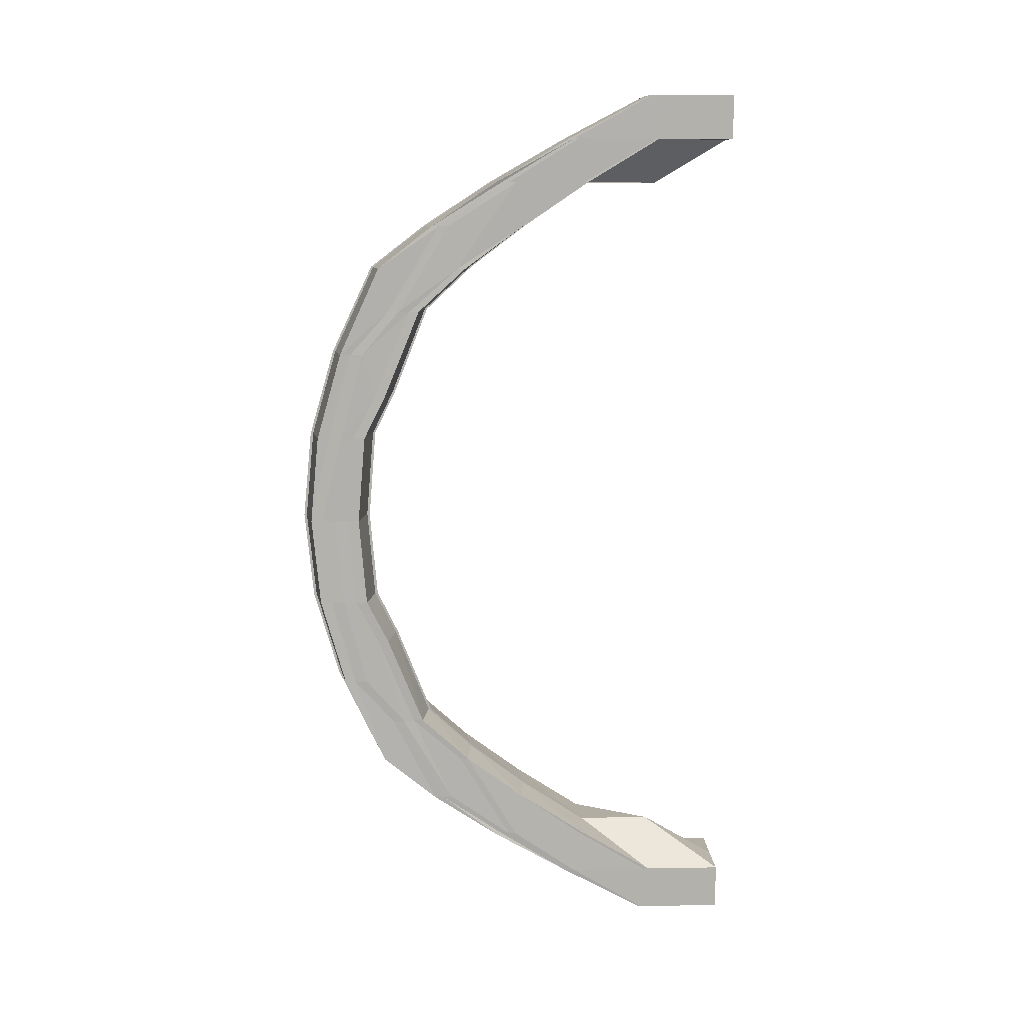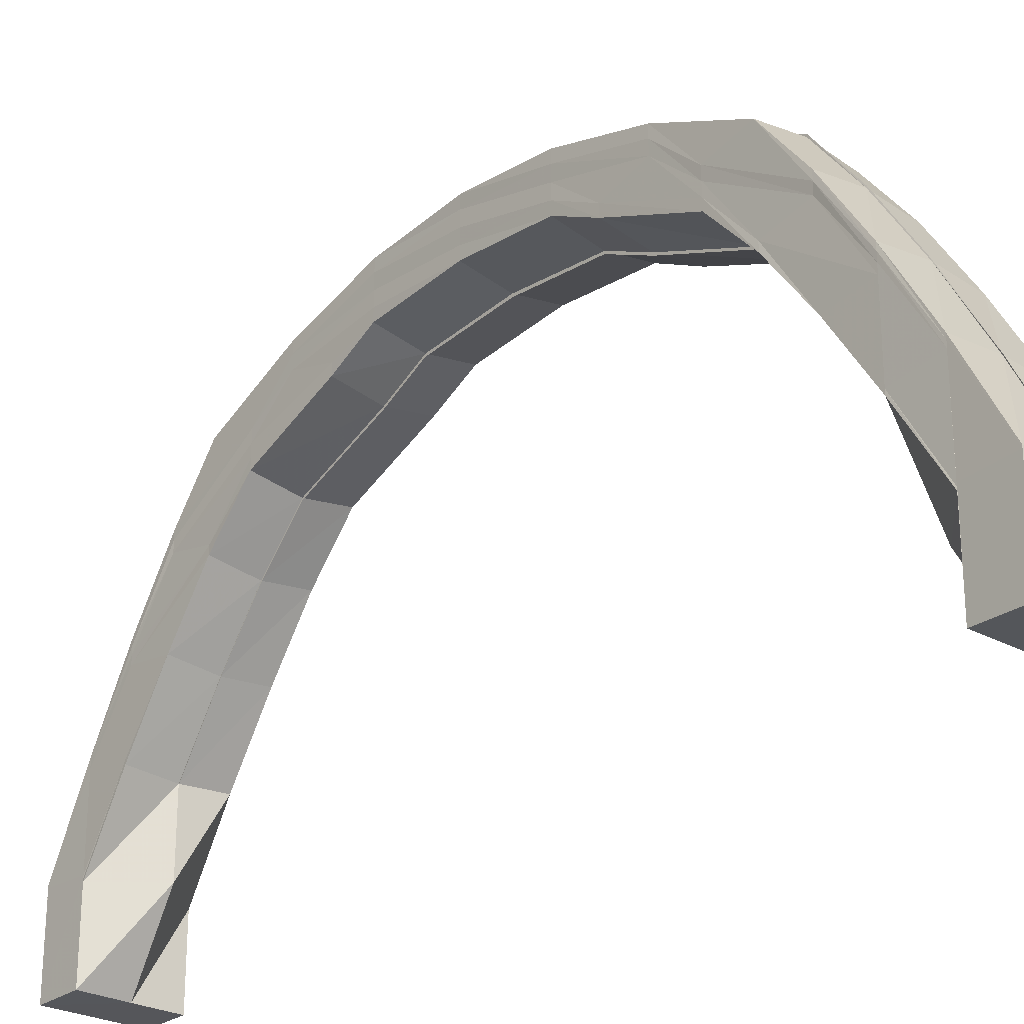
<metadata>
{"format":"obj","ext":"obj","renderer":"f3d","projection":"perspective","resolution":1024,"background":"white","views":[{"elev":11.1,"azim":87.2,"up":"+Y"},{"elev":-26.0,"azim":-40.8,"up":"+Z"}]}
</metadata>
<code>
o 1361
v 2201 1867 3.884
v 2201 1867 3.904
v 2201 1867 3.884
v 2201 1867 3.904
v 2201 1867 3.922
v 2201 1867 3.94
v 2201 1867 3.923
v 2201 1867 3.922
v 2201 1867 3.904
v 2201 1867 3.904
v 2201 1867 3.884
v 2201 1867 3.955
v 2201 1867 3.94
v 2201 1867 3.94
v 2201 1867 3.967
v 2201 1867 3.956
v 2201 1867 3.955
v 2201 1867 3.904
v 2201 1867 3.884
v 2201 1867 3.884
v 2201 1867 3.968
v 2201 1867 3.967
v 2201 1867 3.976
v 2201 1867 3.978
v 2201 1867 3.976
v 2201 1867 3.982
v 2201 1867 3.984
v 2201 1867 3.982
v 2201 1868 3.984
v 2201 1868 3.986
v 2201 1868 3.984
v 2201 1868 3.982
v 2201 1868 3.984
v 2201 1868 3.982
v 2201 1868 3.976
v 2201 1868 3.978
v 2201 1868 3.976
v 2201 1868 3.967
v 2201 1868 3.968
v 2201 1868 3.967
v 2201 1868 3.955
v 2201 1868 3.956
v 2201 1868 3.955
v 2201 1868 3.94
v 2201 1868 3.94
v 2201 1868 3.94
v 2201 1868 3.922
v 2201 1868 3.904
v 2201 1868 3.923
v 2201 1868 3.922
v 2201 1868 3.904
v 2201 1868 3.904
v 2201 1868 3.904
v 2201 1868 3.884
v 2201 1868 3.904
v 2201 1868 3.923
v 2201 1868 3.904
v 2201 1868 3.904
v 2201 1868 3.923
v 2201 1868 3.923
v 2201 1868 3.884
v 2201 1868 3.904
v 2201 1868 3.922
v 2201 1868 3.94
v 2201 1868 3.923
v 2201 1868 3.923
v 2201 1868 3.941
v 2201 1868 3.94
v 2201 1868 3.94
v 2201 1868 3.956
v 2201 1868 3.941
v 2201 1868 3.94
v 2201 1868 3.956
v 2201 1868 3.956
v 2201 1868 3.955
v 2201 1868 3.968
v 2201 1868 3.956
v 2201 1868 3.956
v 2201 1868 3.969
v 2201 1868 3.968
v 2201 1868 3.967
v 2201 1868 3.978
v 2201 1868 3.969
v 2201 1868 3.968
v 2201 1868 3.978
v 2201 1868 3.978
v 2201 1868 3.976
v 2201 1868 3.984
v 2201 1868 3.978
v 2201 1868 3.978
v 2201 1868 3.984
v 2201 1868 3.984
v 2201 1868 3.982
v 2201 1868 3.986
v 2201 1868 3.984
v 2201 1868 3.984
v 2201 1868 3.986
v 2201 1868 3.986
v 2201 1868 3.984
v 2201 1867 3.984
v 2201 1868 3.986
v 2201 1868 3.986
v 2201 1867 3.984
v 2201 1867 3.984
v 2201 1867 3.982
v 2201 1867 3.978
v 2201 1867 3.984
v 2201 1867 3.984
v 2201 1867 3.978
v 2201 1867 3.978
v 2201 1867 3.976
v 2201 1867 3.968
v 2201 1867 3.978
v 2201 1867 3.978
v 2201 1867 3.969
v 2201 1867 3.968
v 2201 1867 3.967
v 2201 1867 3.956
v 2201 1867 3.969
v 2201 1867 3.968
v 2201 1867 3.956
v 2201 1867 3.956
v 2201 1867 3.955
v 2201 1867 3.94
v 2201 1867 3.956
v 2201 1867 3.956
v 2201 1867 3.941
v 2201 1867 3.94
v 2201 1867 3.94
v 2201 1867 3.923
v 2201 1867 3.941
v 2201 1867 3.94
v 2201 1867 3.923
v 2201 1867 3.923
v 2201 1867 3.922
v 2201 1867 3.904
v 2201 1867 3.923
v 2201 1867 3.923
v 2201 1867 3.904
v 2201 1867 3.904
v 2201 1867 3.921
v 2201 1867 3.938
v 2201 1867 3.922
v 2201 1867 3.904
v 2201 1867 3.94
v 2201 1867 3.903
v 2201 1867 3.936
v 2201 1867 3.92
v 2201 1867 3.902
v 2201 1867 3.884
v 2201 1867 3.884
v 2201 1867 3.919
v 2201 1867 3.902
v 2201 1867 3.918
v 2201 1867 3.901
v 2201 1867 3.918
v 2201 1867 3.933
v 2201 1867 3.917
v 2201 1867 3.932
v 2201 1867 3.917
v 2201 1867 3.917
v 2201 1867 3.932
v 2201 1867 3.917
v 2201 1867 3.945
v 2201 1867 3.933
v 2201 1867 3.935
v 2201 1867 3.947
v 2201 1867 3.932
v 2201 1867 3.932
v 2201 1867 3.945
v 2201 1867 3.932
v 2201 1867 3.956
v 2201 1867 3.947
v 2201 1867 3.948
v 2201 1867 3.958
v 2201 1867 3.945
v 2201 1867 3.945
v 2201 1867 3.956
v 2201 1867 3.945
v 2201 1867 3.951
v 2201 1867 3.964
v 2201 1867 3.958
v 2201 1867 3.96
v 2201 1867 3.966
v 2201 1867 3.956
v 2201 1867 3.956
v 2201 1867 3.964
v 2201 1867 3.956
v 2201 1867 3.953
v 2201 1867 3.969
v 2201 1867 3.966
v 2201 1867 3.964
v 2201 1867 3.964
v 2201 1867 3.968
v 2201 1867 3.964
v 2201 1867 3.955
v 2201 1868 3.971
v 2201 1867 3.971
v 2201 1867 3.969
v 2201 1867 3.968
v 2201 1868 3.97
v 2201 1867 3.968
v 2201 1868 3.969
v 2201 1868 3.972
v 2201 1868 3.971
v 2201 1868 3.97
v 2201 1868 3.968
v 2201 1868 3.97
v 2201 1868 3.964
v 2201 1868 3.971
v 2201 1868 3.969
v 2201 1868 3.968
v 2201 1868 3.964
v 2201 1868 3.968
v 2201 1868 3.956
v 2201 1868 3.966
v 2201 1868 3.964
v 2201 1868 3.964
v 2201 1868 3.956
v 2201 1868 3.964
v 2201 1868 3.945
v 2201 1868 3.958
v 2201 1868 3.956
v 2201 1868 3.956
v 2201 1868 3.945
v 2201 1868 3.956
v 2201 1868 3.932
v 2201 1868 3.947
v 2201 1868 3.945
v 2201 1868 3.945
v 2201 1868 3.932
v 2201 1868 3.945
v 2201 1868 3.917
v 2201 1868 3.933
v 2201 1868 3.932
v 2201 1868 3.932
v 2201 1868 3.917
v 2201 1868 3.932
v 2201 1868 3.935
v 2201 1868 3.948
v 2201 1868 3.933
v 2201 1868 3.918
v 2201 1868 3.947
v 2201 1868 3.951
v 2201 1868 3.958
v 2201 1868 3.96
v 2201 1868 3.962
v 2201 1868 3.936
v 2201 1868 3.971
v 2201 1868 3.966
v 2201 1868 3.968
v 2201 1868 3.971
v 2201 1868 3.973
v 2201 1868 3.976
v 2201 1868 3.979
v 2201 1868 3.978
v 2201 1868 3.974
v 2201 1868 3.965
v 2201 1868 3.976
v 2201 1868 3.982
v 2201 1868 3.984
v 2201 1868 3.967
v 2201 1868 3.953
v 2201 1868 3.955
v 2201 1868 3.938
v 2201 1868 3.94
v 2201 1868 3.92
v 2201 1868 3.919
v 2201 1868 3.902
v 2201 1868 3.921
v 2201 1868 3.922
v 2201 1868 3.901
v 2201 1868 3.918
v 2201 1868 3.901
v 2201 1868 3.917
v 2201 1868 3.901
v 2201 1868 3.884
v 2201 1868 3.918
v 2201 1868 3.933
v 2201 1868 3.918
v 2201 1868 3.901
v 2201 1868 3.932
v 2201 1868 3.947
v 2201 1868 3.933
v 2201 1868 3.945
v 2201 1868 3.958
v 2201 1868 3.947
v 2201 1868 3.956
v 2201 1868 3.966
v 2201 1868 3.958
v 2201 1868 3.964
v 2201 1868 3.971
v 2201 1868 3.966
v 2201 1868 3.969
v 2201 1868 3.972
v 2201 1868 3.971
v 2201 1868 3.971
v 2201 1867 3.971
v 2201 1868 3.972
v 2201 1867 3.969
v 2201 1867 3.966
v 2201 1867 3.971
v 2201 1867 3.964
v 2201 1867 3.958
v 2201 1867 3.966
v 2201 1867 3.956
v 2201 1867 3.947
v 2201 1867 3.958
v 2201 1867 3.945
v 2201 1867 3.933
v 2201 1867 3.947
v 2201 1867 3.932
v 2201 1867 3.918
v 2201 1867 3.933
v 2201 1867 3.917
v 2201 1867 3.901
v 2201 1867 3.918
v 2201 1867 3.901
v 2201 1867 3.901
v 2201 1867 3.884
v 2201 1867 3.918
v 2201 1867 3.884
v 2201 1867 3.901
v 2201 1867 3.901
v 2201 1867 3.919
v 2201 1867 3.902
v 2201 1867 3.92
v 2201 1867 3.884
v 2201 1867 3.884
v 2201 1867 3.901
v 2201 1867 3.884
v 2201 1867 3.884
v 2201 1867 3.884
v 2201 1867 3.936
v 2201 1867 3.884
v 2201 1867 3.884
v 2201 1867 3.884
v 2201 1867 3.884
v 2201 1867 3.938
v 2201 1867 3.921
v 2201 1867 3.94
v 2201 1867 3.953
v 2201 1867 3.955
v 2201 1867 3.94
v 2201 1867 3.955
v 2201 1867 3.922
v 2201 1867 3.967
v 2201 1867 3.904
v 2201 1867 3.903
v 2201 1867 3.922
v 2201 1867 3.902
v 2201 1867 3.884
v 2201 1867 3.923
v 2201 1867 3.94
v 2201 1867 3.923
v 2201 1867 3.923
v 2201 1867 3.941
v 2201 1867 3.923
v 2201 1867 3.956
v 2201 1867 3.904
v 2201 1867 3.923
v 2201 1867 3.904
v 2201 1867 3.904
v 2201 1867 3.904
v 2201 1867 3.94
v 2201 1867 3.941
v 2201 1867 3.956
v 2201 1867 3.941
v 2201 1867 3.968
v 2201 1867 3.956
v 2201 1867 3.956
v 2201 1867 3.969
v 2201 1867 3.956
v 2201 1867 3.978
v 2201 1867 3.967
v 2201 1867 3.968
v 2201 1867 3.969
v 2201 1867 3.978
v 2201 1867 3.969
v 2201 1867 3.984
v 2201 1867 3.976
v 2201 1867 3.978
v 2201 1867 3.978
v 2201 1867 3.984
v 2201 1867 3.978
v 2201 1868 3.986
v 2201 1867 3.982
v 2201 1867 3.984
v 2201 1867 3.984
v 2201 1868 3.986
v 2201 1867 3.984
v 2201 1868 3.984
v 2201 1868 3.984
v 2201 1868 3.986
v 2201 1868 3.986
v 2201 1868 3.984
v 2201 1868 3.986
v 2201 1868 3.978
v 2201 1868 3.982
v 2201 1868 3.984
v 2201 1868 3.984
v 2201 1868 3.978
v 2201 1868 3.984
v 2201 1868 3.968
v 2201 1868 3.976
v 2201 1868 3.978
v 2201 1868 3.978
v 2201 1868 3.969
v 2201 1868 3.978
v 2201 1868 3.956
v 2201 1868 3.967
v 2201 1868 3.968
v 2201 1868 3.969
v 2201 1868 3.956
v 2201 1868 3.969
v 2201 1868 3.94
v 2201 1868 3.955
v 2201 1868 3.956
v 2201 1868 3.956
v 2201 1868 3.941
v 2201 1868 3.956
v 2201 1868 3.923
v 2201 1868 3.94
v 2201 1868 3.94
v 2201 1868 3.941
v 2201 1868 3.923
v 2201 1868 3.941
v 2201 1868 3.904
v 2201 1868 3.922
v 2201 1868 3.904
v 2201 1868 3.923
v 2201 1868 3.923
v 2201 1868 3.923
v 2201 1868 3.921
v 2201 1868 3.938
v 2201 1868 3.922
v 2201 1868 3.904
v 2201 1868 3.94
v 2201 1868 3.955
v 2201 1868 3.953
v 2201 1868 3.967
v 2201 1868 3.965
v 2201 1868 3.976
v 2201 1868 3.974
v 2201 1868 3.982
v 2201 1868 3.979
v 2201 1868 3.984
v 2201 1868 3.981
v 2201 1867 3.982
v 2201 1867 3.979
v 2201 1867 3.976
v 2201 1867 3.974
v 2201 1867 3.965
v 2201 1867 3.951
v 2201 1867 3.935
v 2201 1867 3.933
v 2201 1867 3.918
v 2201 1867 3.962
v 2201 1867 3.948
v 2201 1867 3.933
v 2201 1867 3.947
v 2201 1867 3.932
v 2201 1867 3.917
v 2201 1867 3.932
v 2201 1867 3.932
v 2201 1867 3.917
v 2201 1867 3.917
v 2201 1867 3.945
v 2201 1867 3.945
v 2201 1867 3.932
v 2201 1867 3.932
v 2201 1867 3.947
v 2201 1867 3.945
v 2201 1867 3.956
v 2201 1867 3.956
v 2201 1867 3.945
v 2201 1867 3.945
v 2201 1867 3.958
v 2201 1867 3.956
v 2201 1867 3.964
v 2201 1867 3.964
v 2201 1867 3.956
v 2201 1867 3.956
v 2201 1867 3.966
v 2201 1867 3.964
v 2201 1867 3.968
v 2201 1867 3.969
v 2201 1867 3.964
v 2201 1867 3.964
v 2201 1867 3.971
v 2201 1867 3.969
v 2201 1868 3.97
v 2201 1868 3.971
v 2201 1867 3.968
v 2201 1867 3.969
v 2201 1868 3.972
v 2201 1868 3.971
v 2201 1868 3.968
v 2201 1868 3.969
v 2201 1868 3.97
v 2201 1868 3.971
v 2201 1868 3.971
v 2201 1868 3.969
v 2201 1868 3.964
v 2201 1868 3.964
v 2201 1868 3.968
v 2201 1868 3.969
v 2201 1868 3.966
v 2201 1868 3.964
v 2201 1868 3.956
v 2201 1868 3.956
v 2201 1868 3.964
v 2201 1868 3.964
v 2201 1868 3.958
v 2201 1868 3.956
v 2201 1868 3.945
v 2201 1868 3.945
v 2201 1868 3.956
v 2201 1868 3.956
v 2201 1868 3.947
v 2201 1868 3.945
v 2201 1868 3.932
v 2201 1868 3.932
v 2201 1868 3.945
v 2201 1868 3.945
v 2201 1868 3.933
v 2201 1868 3.932
v 2201 1868 3.917
v 2201 1868 3.917
v 2201 1868 3.932
v 2201 1868 3.932
v 2201 1868 3.918
v 2201 1868 3.917
v 2201 1868 3.919
v 2201 1868 3.902
v 2201 1868 3.901
v 2201 1868 3.918
v 2201 1868 3.933
v 2201 1868 3.902
v 2201 1868 3.935
v 2201 1868 3.947
v 2201 1868 3.92
v 2201 1868 3.903
v 2201 1868 3.884
v 2201 1868 3.936
v 2201 1868 3.884
v 2201 1868 3.884
v 2201 1868 3.884
v 2201 1868 3.884
v 2201 1868 3.884
v 2201 1868 3.884
v 2201 1868 3.884
v 2201 1868 3.884
v 2201 1868 3.884
v 2201 1868 3.884
v 2201 1868 3.901
v 2201 1868 3.901
v 2201 1868 3.901
v 2201 1868 3.901
v 2201 1868 3.901
v 2201 1868 3.884
v 2201 1868 3.903
v 2201 1868 3.884
v 2201 1868 3.901
v 2201 1868 3.904
v 2201 1868 3.902
v 2201 1868 3.884
v 2201 1867 3.901
v 2201 1867 3.901
v 2201 1867 3.884
v 2201 1867 3.901
v 2201 1867 3.901
v 2201 1867 3.96
v 2201 1867 3.958
v 2201 1867 3.971
v 2201 1867 3.968
v 2201 1867 3.966
v 2201 1867 3.976
v 2201 1867 3.973
v 2201 1867 3.971
v 2201 1868 3.978
v 2201 1868 3.975
v 2201 1868 3.972
v 2201 1868 3.976
v 2201 1868 3.973
v 2201 1868 3.971
v 2201 1868 3.971
v 2201 1868 3.968
v 2201 1868 3.966
v 2201 1868 3.962
v 2201 1868 3.96
v 2201 1868 3.958
v 2201 1868 3.951
v 2201 1868 3.948
v 2201 1867 3.962
v 2201 1867 3.968
v 2201 1867 3.965
v 2201 1867 3.971
v 2201 1867 3.971
v 2201 1867 3.967
v 2201 1867 3.974
v 2201 1867 3.976
v 2201 1867 3.973
v 2201 1868 3.972
v 2201 1867 3.976
v 2201 1868 3.975
v 2201 1867 3.979
v 2201 1867 3.982
v 2201 1868 3.981
f 1 2 3
f 4 5 2
f 5 6 7
f 7 8 9
f 2 10 11
f 6 12 13
f 13 14 8
f 12 15 16
f 16 17 14
f 18 2 19
f 20 18 1
f 21 22 17
f 15 23 21
f 24 25 22
f 23 26 24
f 27 28 25
f 26 29 27
f 30 31 28
f 29 32 30
f 33 34 31
f 32 35 33
f 36 37 34
f 35 38 36
f 39 40 37
f 38 41 39
f 42 43 40
f 41 44 42
f 45 46 43
f 44 47 45
f 47 48 49
f 49 50 46
f 51 52 50
f 53 54 51
f 53 55 56
f 57 58 56
f 59 57 60
f 51 61 62
f 63 56 64
f 65 66 64
f 67 65 68
f 69 64 70
f 71 72 70
f 73 71 74
f 75 70 76
f 77 78 76
f 79 77 80
f 81 76 82
f 83 84 82
f 85 83 86
f 87 82 88
f 89 90 88
f 91 89 92
f 93 88 94
f 95 96 94
f 97 95 98
f 99 94 100
f 101 102 100
f 103 101 104
f 105 100 106
f 107 108 106
f 109 107 110
f 111 106 112
f 113 114 112
f 115 113 116
f 117 112 118
f 119 120 118
f 121 119 122
f 123 118 124
f 125 126 124
f 127 125 128
f 129 124 130
f 131 132 130
f 133 131 134
f 135 130 136
f 137 138 136
f 139 137 140
f 141 142 135
f 141 143 144
f 142 145 143
f 146 141 18
f 147 142 141
f 148 141 146
f 148 147 141
f 149 148 146
f 149 146 150
f 151 149 20
f 152 148 149
f 153 152 149
f 154 152 153
f 155 156 153
f 156 157 152
f 158 159 154
f 160 159 161
f 159 162 163
f 159 164 165
f 165 166 152
f 152 166 148
f 157 167 166
f 166 147 148
f 168 164 169
f 164 170 171
f 164 172 173
f 173 174 166
f 166 174 147
f 167 175 174
f 176 172 177
f 172 178 179
f 174 180 147
f 172 181 182
f 182 183 174
f 174 183 180
f 175 184 183
f 147 180 142
f 185 181 186
f 181 187 188
f 180 189 142
f 142 189 129
f 181 190 191
f 192 190 193
f 190 194 195
f 189 196 145
f 190 197 198
f 199 197 200
f 197 201 202
f 197 203 204
f 205 203 206
f 203 207 208
f 203 209 210
f 211 209 212
f 209 213 214
f 209 215 216
f 217 215 218
f 215 219 220
f 215 221 222
f 223 221 224
f 221 225 226
f 221 227 228
f 229 227 230
f 227 231 232
f 227 233 234
f 235 233 236
f 233 237 238
f 234 239 240
f 241 242 239
f 243 241 240
f 240 239 244
f 245 243 246
f 228 240 246
f 246 240 247
f 240 244 247
f 239 248 244
f 246 247 249
f 250 245 251
f 222 246 251
f 251 246 249
f 252 250 253
f 216 251 253
f 251 249 254
f 253 251 254
f 254 249 255
f 253 254 256
f 249 247 257
f 249 257 255
f 255 257 93
f 247 258 257
f 257 258 87
f 247 244 258
f 257 259 260
f 255 260 261
f 258 262 259
f 244 263 258
f 258 263 81
f 263 264 262
f 244 248 263
f 248 265 263
f 263 265 75
f 265 266 264
f 248 267 265
f 268 267 248
f 268 269 267
f 267 270 265
f 265 270 69
f 270 271 266
f 272 269 268
f 273 272 268
f 274 272 273
f 275 274 273
f 276 274 275
f 276 277 274
f 275 278 279
f 280 281 275
f 282 279 283
f 284 280 282
f 285 283 286
f 287 284 285
f 288 286 289
f 290 287 288
f 291 289 292
f 293 290 291
f 294 292 295
f 296 293 294
f 297 295 298
f 299 296 297
f 300 298 301
f 302 299 300
f 303 301 304
f 305 302 303
f 306 304 307
f 308 305 306
f 309 307 310
f 311 308 309
f 312 310 313
f 314 311 312
f 315 313 316
f 317 314 315
f 318 315 319
f 318 319 320
f 321 315 318
f 322 323 320
f 324 321 318
f 325 321 324
f 326 325 324
f 327 325 326
f 328 324 329
f 324 330 331
f 332 333 331
f 327 334 325
f 335 332 336
f 337 335 336
f 338 337 336
f 339 334 327
f 340 339 327
f 341 339 340
f 339 342 334
f 343 342 339
f 344 345 339
f 346 344 340
f 345 347 342
f 348 346 349
f 350 340 349
f 349 340 351
f 349 351 352
f 3 349 328
f 353 354 350
f 355 354 356
f 354 357 358
f 354 359 341
f 360 353 10
f 353 361 362
f 363 353 364
f 365 359 366
f 359 367 368
f 359 369 343
f 370 369 371
f 369 372 373
f 369 374 375
f 376 374 377
f 374 378 379
f 374 380 381
f 382 380 383
f 380 384 385
f 380 386 387
f 388 386 389
f 386 390 391
f 386 392 393
f 394 392 395
f 392 396 397
f 392 398 399
f 400 398 401
f 398 402 403
f 398 404 405
f 406 404 407
f 404 408 409
f 404 410 411
f 412 410 413
f 410 414 415
f 410 416 417
f 418 416 419
f 416 420 421
f 416 422 423
f 424 422 425
f 422 426 427
f 422 428 429
f 428 430 431
f 432 428 433
f 429 434 435
f 436 437 434
f 438 436 435
f 439 438 440
f 423 435 440
f 441 439 442
f 417 440 442
f 443 441 444
f 411 442 444
f 445 443 446
f 405 444 446
f 447 445 448
f 399 446 448
f 449 447 450
f 393 448 450
f 451 449 452
f 387 450 452
f 347 451 453
f 381 452 453
f 375 453 342
f 342 453 454
f 342 454 334
f 334 454 455
f 455 456 457
f 453 452 458
f 453 458 454
f 454 459 455
f 454 458 459
f 455 459 460
f 459 461 456
f 460 462 463
f 464 465 463
f 466 464 467
f 468 469 462
f 470 468 471
f 472 473 462
f 474 475 473
f 476 474 477
f 478 479 473
f 480 481 479
f 482 480 483
f 484 485 479
f 486 487 485
f 488 486 489
f 490 491 485
f 492 493 491
f 494 492 495
f 496 497 491
f 498 499 497
f 500 498 501
f 502 503 497
f 504 505 503
f 506 504 507
f 508 509 503
f 510 511 509
f 512 510 513
f 514 515 509
f 516 517 515
f 518 516 519
f 520 521 515
f 522 523 521
f 524 522 525
f 526 527 521
f 528 529 527
f 530 528 531
f 532 533 527
f 534 535 532
f 535 536 537
f 534 537 538
f 539 535 534
f 540 534 526
f 540 538 541
f 542 539 534
f 542 534 540
f 543 539 542
f 543 544 539
f 434 543 542
f 62 543 434
f 434 542 545
f 545 542 540
f 435 434 545
f 546 547 539
f 548 546 62
f 546 549 550
f 548 546 551
f 552 548 551
f 552 548 51
f 553 552 554
f 547 555 556
f 557 555 558
f 559 555 560
f 561 552 562
f 563 561 272
f 564 563 272
f 562 565 271
f 566 567 562
f 566 562 270
f 270 562 63
f 568 569 570
f 571 572 570
f 458 573 459
f 459 573 472
f 573 574 461
f 458 575 573
f 452 575 458
f 452 450 575
f 575 576 573
f 573 576 478
f 576 577 574
f 450 578 575
f 575 578 576
f 450 448 578
f 578 579 576
f 576 579 484
f 579 580 577
f 448 581 578
f 578 581 579
f 448 446 581
f 581 582 579
f 579 582 490
f 582 583 580
f 446 584 581
f 581 584 582
f 446 444 584
f 584 585 582
f 582 585 496
f 585 586 583
f 444 587 584
f 584 587 585
f 444 442 587
f 587 588 585
f 585 588 502
f 588 589 586
f 442 590 587
f 587 590 588
f 442 440 590
f 590 591 588
f 588 591 508
f 591 592 589
f 440 593 590
f 590 593 591
f 440 435 593
f 435 545 593
f 593 594 591
f 593 545 594
f 591 594 514
f 594 541 592
f 545 540 594
f 594 540 520
f 183 595 180
f 180 595 189
f 183 596 595
f 191 596 183
f 595 597 189
f 189 597 123
f 596 598 595
f 595 598 597
f 184 599 596
f 597 600 196
f 598 601 597
f 597 601 117
f 601 602 600
f 596 603 598
f 198 603 596
f 599 604 603
f 603 605 598
f 598 605 601
f 603 606 605
f 604 252 606
f 204 606 603
f 210 253 606
f 606 253 256
f 606 256 605
f 605 607 601
f 605 256 607
f 601 607 111
f 607 608 602
f 256 609 607
f 609 261 608
f 607 609 105
f 256 254 609
f 254 255 609
f 609 255 99

</code>
